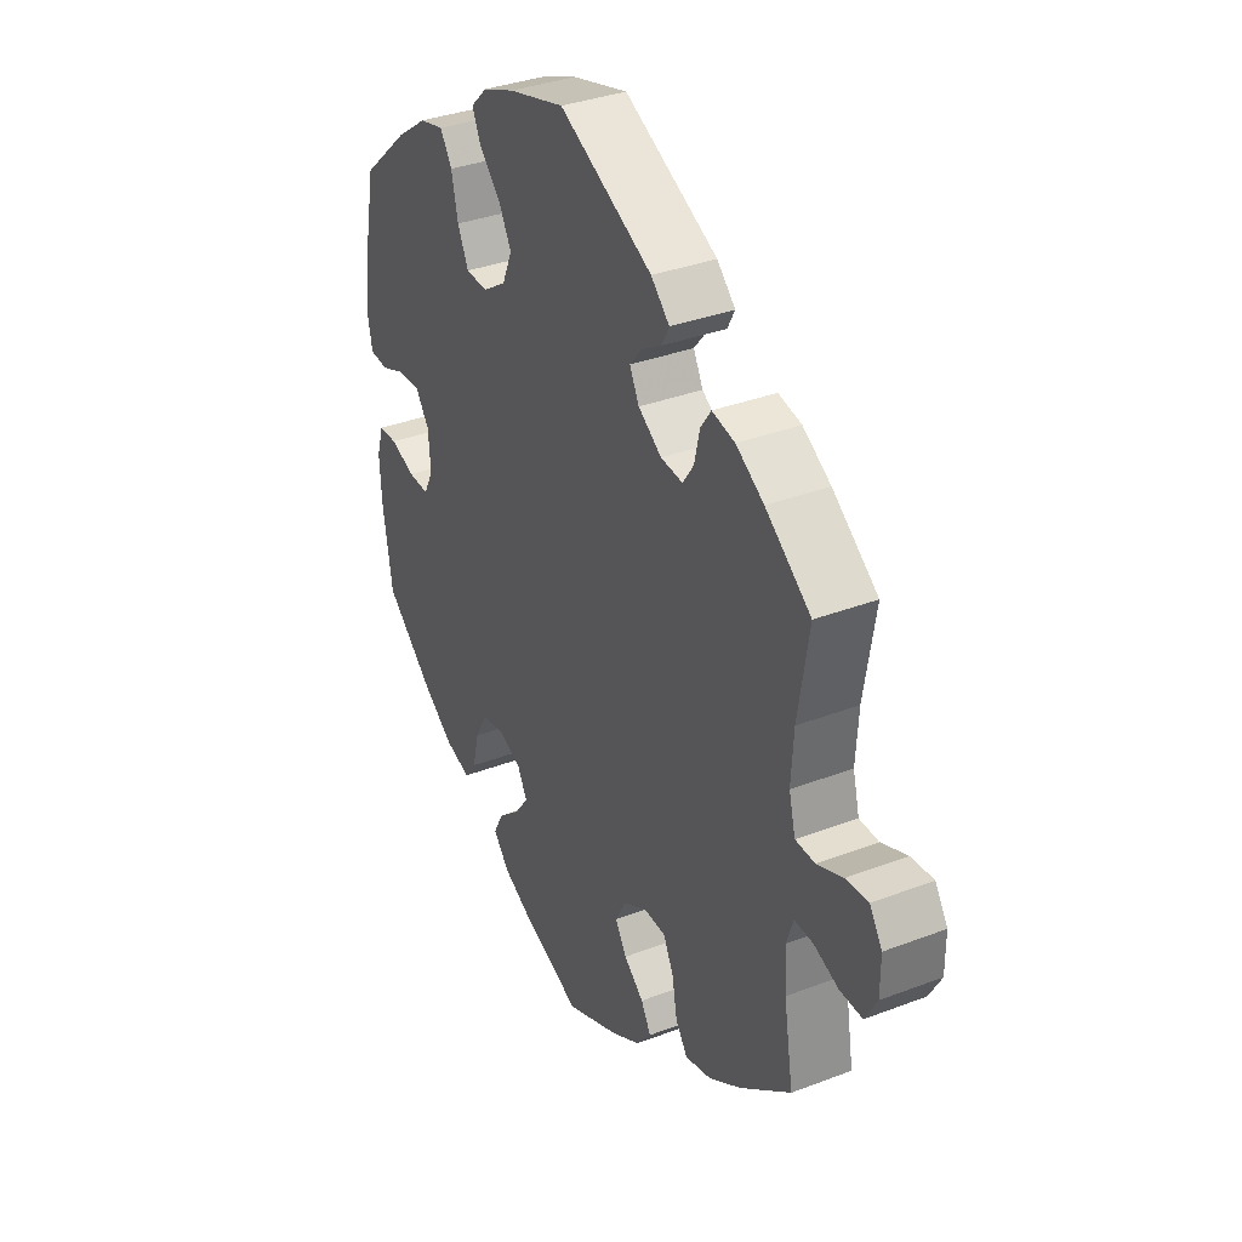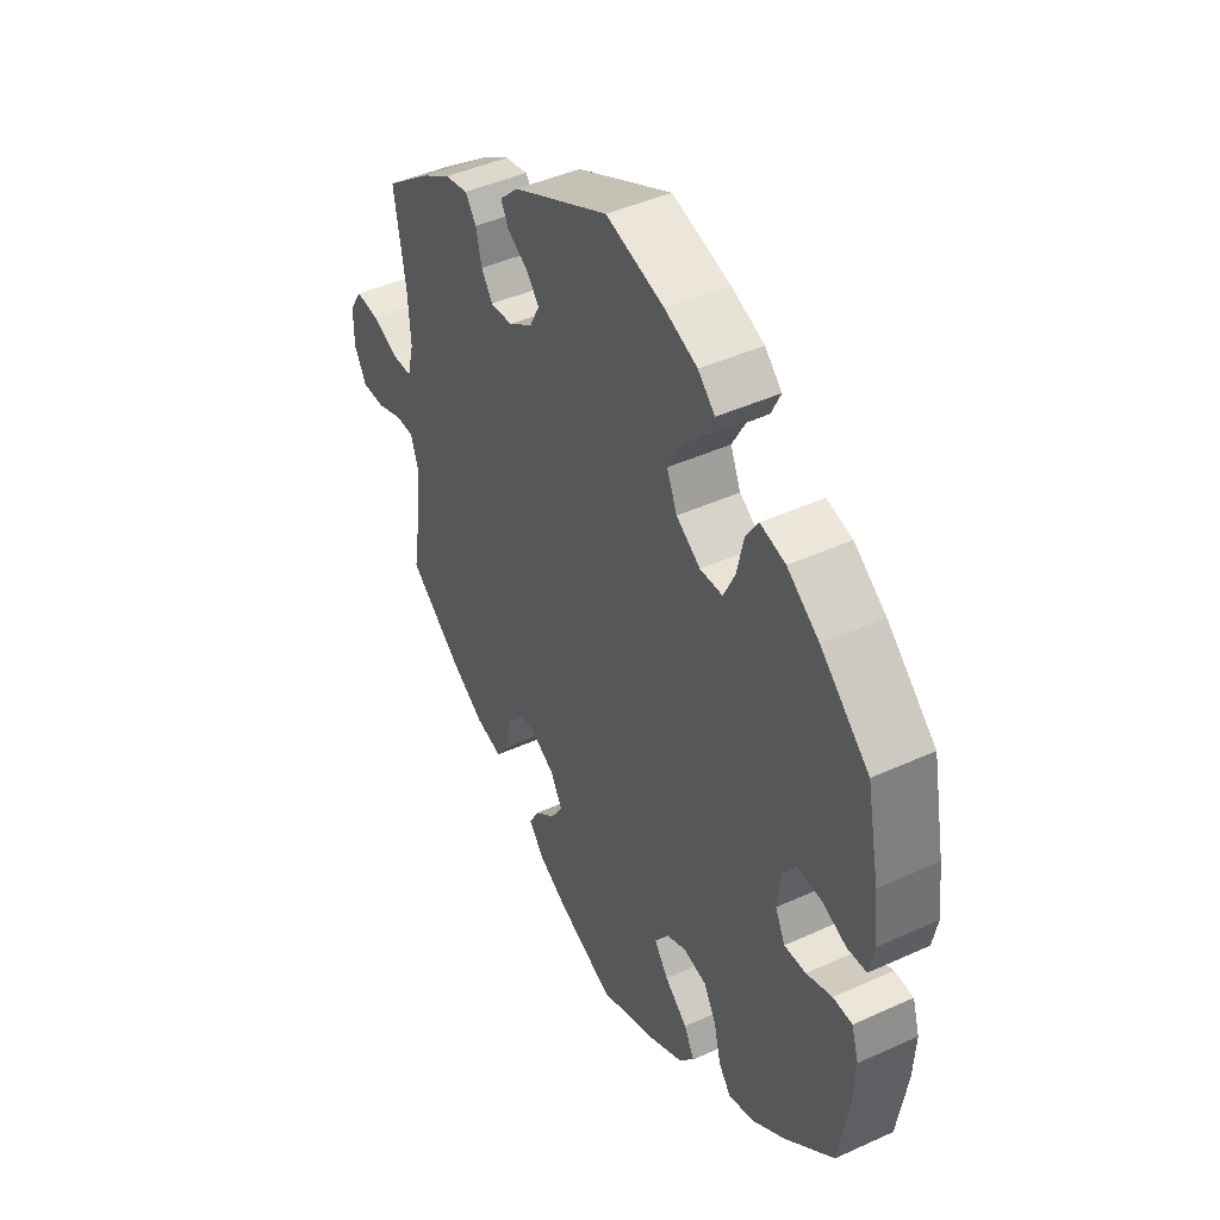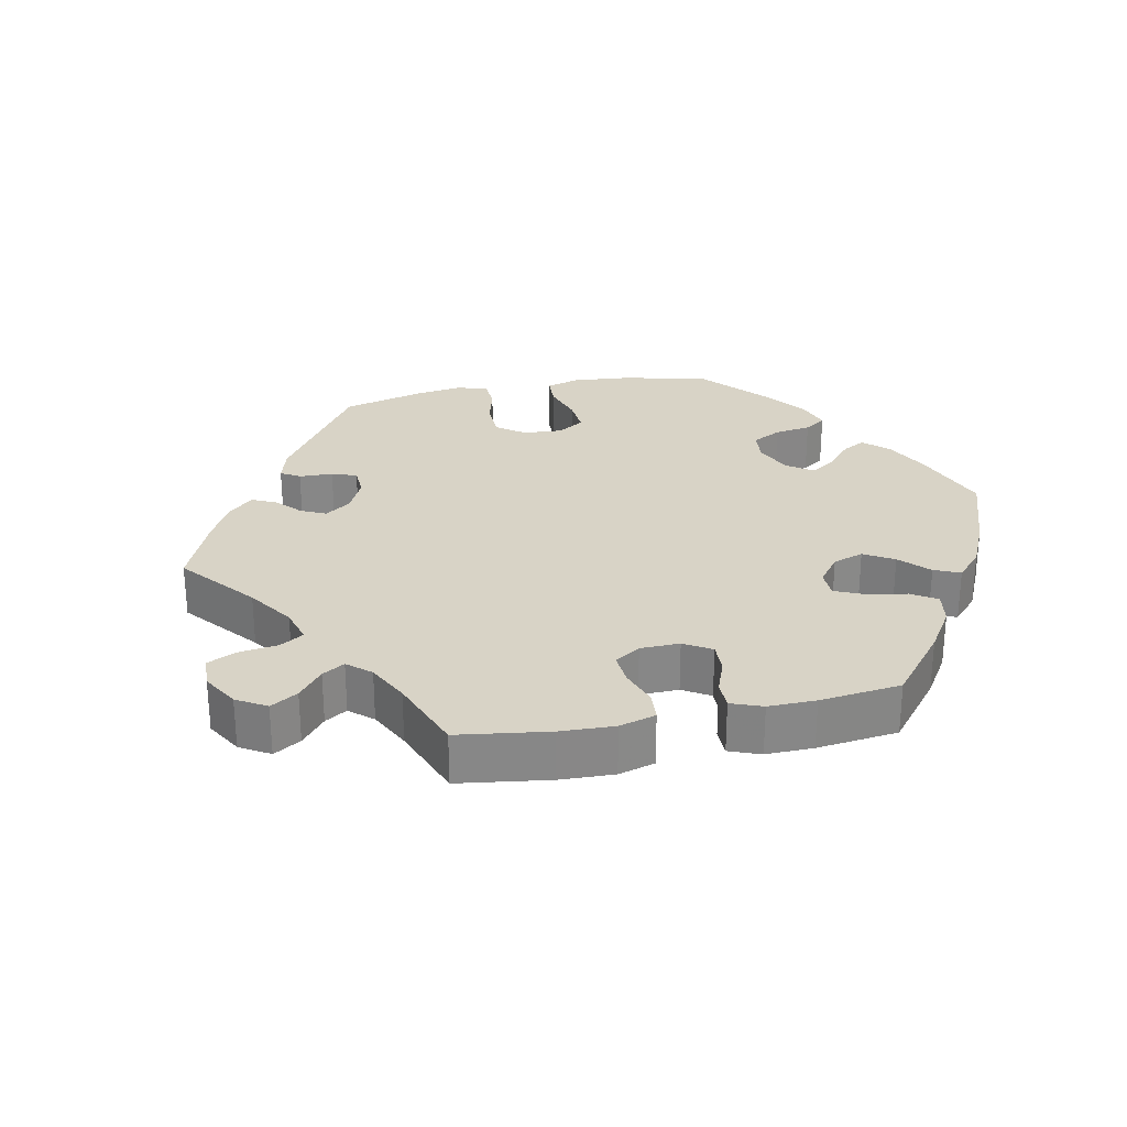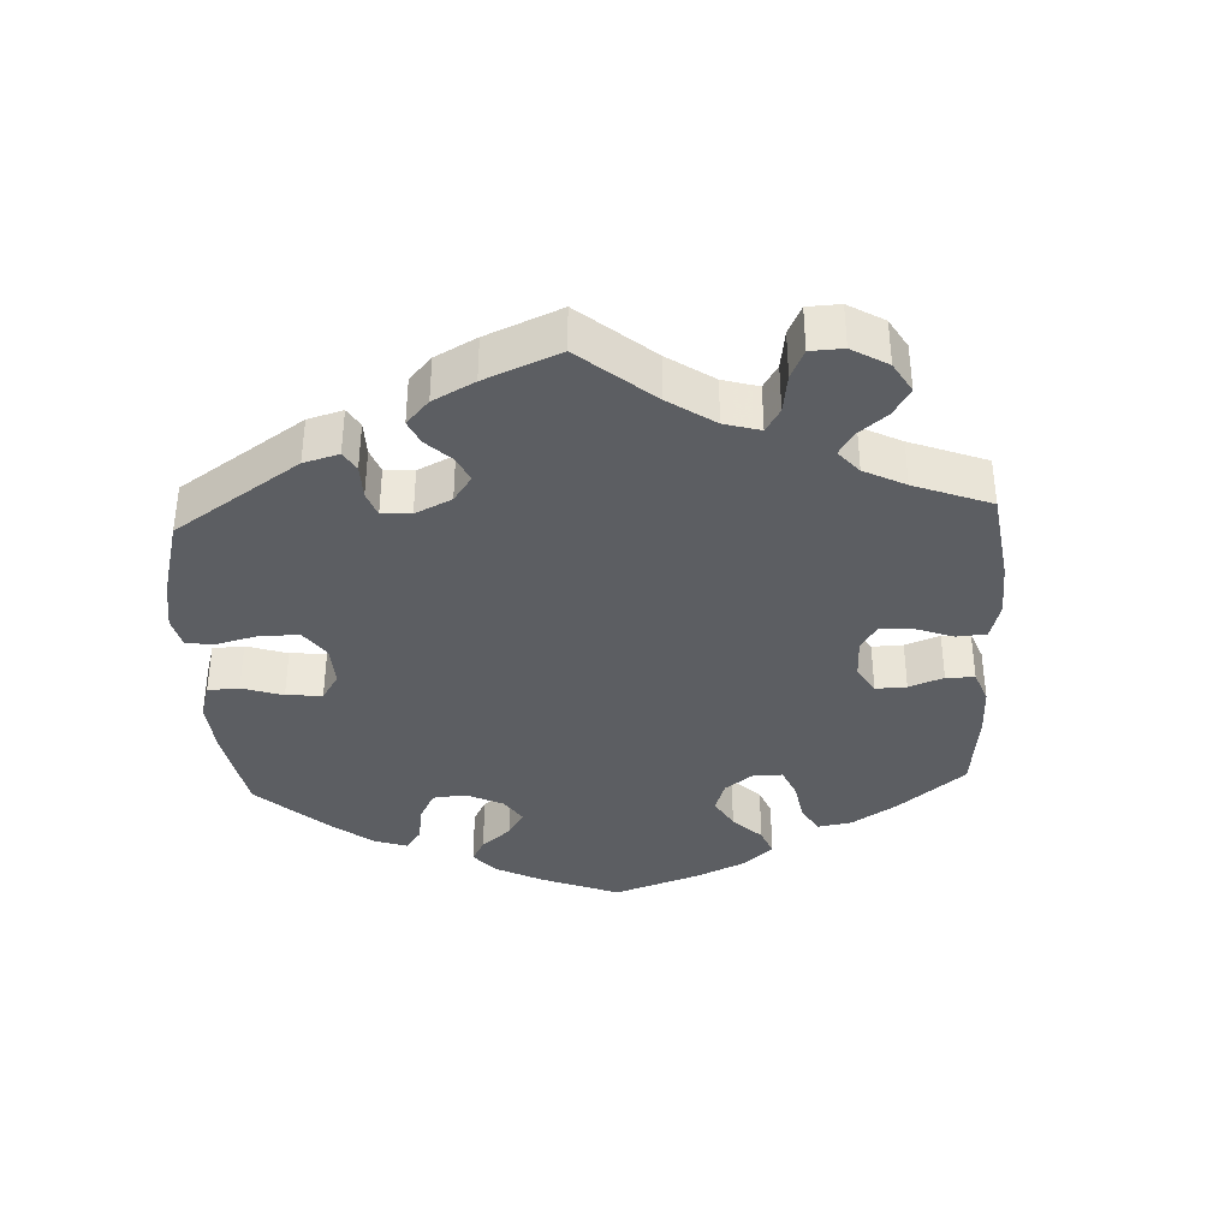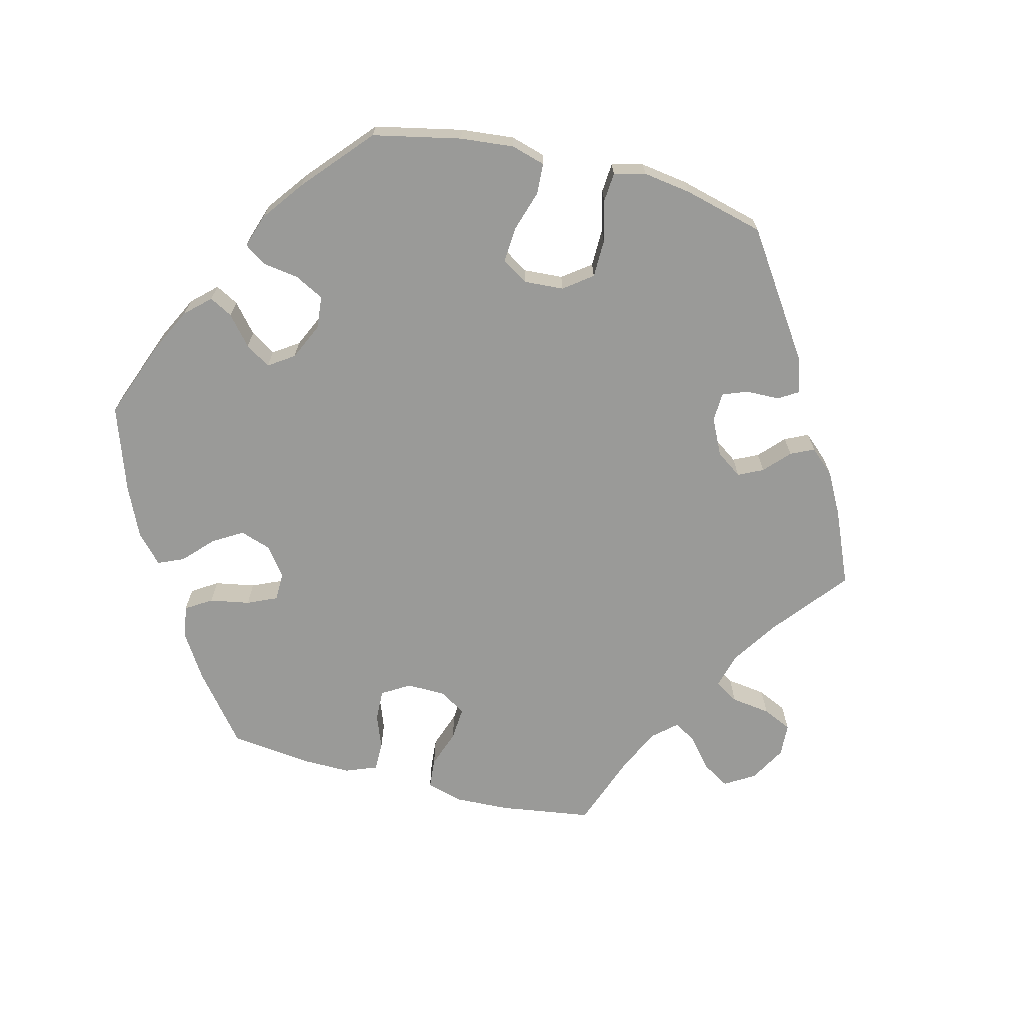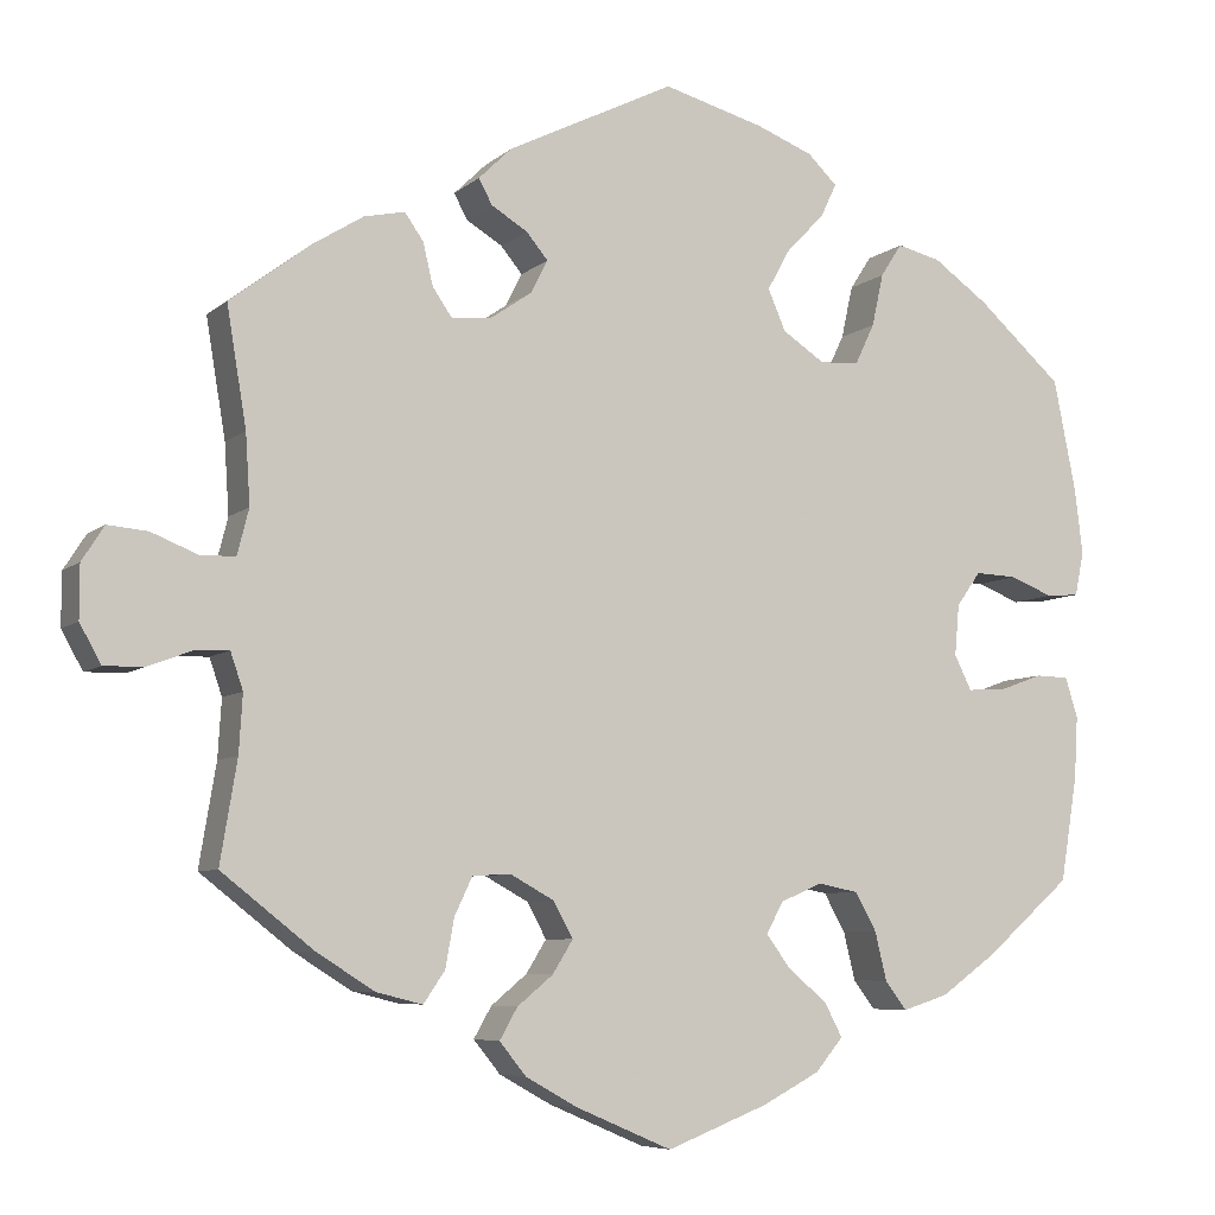
<metadata>
{"format":"obj","ext":"obj","renderer":"f3d","projection":"perspective","resolution":1024,"background":"white","views":[{"elev":34.9,"azim":63.0,"up":"+Z"},{"elev":44.3,"azim":-118.0,"up":"+Z"},{"elev":27.8,"azim":138.3,"up":"+Y"},{"elev":-37.9,"azim":62.8,"up":"+Y"},{"elev":-69.2,"azim":-44.0,"up":"+Y"},{"elev":-6.7,"azim":155.0,"up":"+Z"}]}
</metadata>
<code>
v -0.519 0.07 -0.172
v -0.523 0.07 -0.102
v -0.509 0.07 -0.057
v -0.472 0.07 -0.056
v -0.422 0.07 -0.074
v -0.38 0.07 -0.076
v -0.361 0.07 -0.037
v -0.366 0.07 0.02
v -0.393 0.07 0.058
v -0.44 0.07 0.056
v -0.488 0.07 0.037
v -0.525 0.07 0.04
v -0.535 0.07 0.089
v -0.526 0.07 0.163
v -0.501 0.07 0.288
v -0.406 0.07 0.373
v -0.344 0.07 0.417
v -0.295 0.07 0.429
v -0.271 0.07 0.392
v -0.258 0.07 0.333
v -0.236 0.07 0.287
v -0.192 0.07 0.285
v -0.145 0.07 0.316
v -0.125 0.07 0.362
v -0.151 0.07 0.409
v -0.193 0.07 0.452
v -0.211 0.07 0.49
v -0.178 0.07 0.522
v -0.114 0.07 0.547
v -0.001 0.07 0.578
v 0.187 0.07 0.485
v 0.224 0.07 0.449
v 0.209 0.07 0.421
v 0.168 0.07 0.396
v 0.144 0.07 0.367
v 0.163 0.07 0.33
v 0.21 0.07 0.298
v 0.254 0.07 0.294
v 0.276 0.07 0.326
v 0.287 0.07 0.373
v 0.308 0.07 0.403
v 0.354 0.07 0.393
v 0.41 0.07 0.358
v 0.501 0.07 0.289
v 0.479 0.07 0.156
v 0.474 0.07 0.078
v 0.487 0.07 0.027
v 0.526 0.07 0.026
v 0.578 0.07 0.047
v 0.623 0.07 0.051
v 0.648 0.07 0.012
v 0.648 0.07 -0.047
v 0.624 0.07 -0.09
v 0.579 0.07 -0.089
v 0.529 0.07 -0.07
v 0.492 0.07 -0.069
v 0.478 0.07 -0.11
v 0.482 0.07 -0.175
v 0.501 0.07 -0.289
v 0.398 0.07 -0.37
v 0.333 0.07 -0.411
v 0.281 0.07 -0.424
v 0.257 0.07 -0.389
v 0.247 0.07 -0.334
v 0.227 0.07 -0.292
v 0.184 0.07 -0.29
v 0.135 0.07 -0.317
v 0.113 0.07 -0.357
v 0.136 0.07 -0.394
v 0.176 0.07 -0.427
v 0.196 0.07 -0.462
v 0.166 0.07 -0.499
v 0.107 0.07 -0.532
v 0 0.07 -0.578
v -0.113 0.07 -0.534
v -0.178 0.07 -0.5
v -0.209 0.07 -0.463
v -0.189 0.07 -0.425
v -0.145 0.07 -0.388
v -0.118 0.07 -0.351
v -0.137 0.07 -0.316
v -0.184 0.07 -0.296
v -0.229 0.07 -0.305
v -0.253 0.07 -0.348
v -0.266 0.07 -0.402
v -0.29 0.07 -0.434
v -0.341 0.07 -0.418
v -0.404 0.07 -0.373
v -0.5 0.07 -0.289
v -0.519 0 -0.172
v -0.523 0 -0.102
v -0.509 0 -0.057
v -0.472 0 -0.056
v -0.422 0 -0.074
v -0.38 0 -0.076
v -0.361 0 -0.037
v -0.366 0 0.02
v -0.393 0 0.058
v -0.44 0 0.056
v -0.488 0 0.037
v -0.525 0 0.04
v -0.535 0 0.089
v -0.526 0 0.163
v -0.501 0 0.288
v -0.406 0 0.373
v -0.344 0 0.417
v -0.295 0 0.429
v -0.271 0 0.392
v -0.258 0 0.333
v -0.236 0 0.287
v -0.192 0 0.285
v -0.145 0 0.316
v -0.125 0 0.362
v -0.151 0 0.409
v -0.193 0 0.452
v -0.211 0 0.49
v -0.178 0 0.522
v -0.114 0 0.547
v -0.001 0 0.578
v 0.187 0 0.485
v 0.224 0 0.449
v 0.209 0 0.421
v 0.168 0 0.396
v 0.144 0 0.367
v 0.163 0 0.33
v 0.21 0 0.298
v 0.254 0 0.294
v 0.276 0 0.326
v 0.287 0 0.373
v 0.308 0 0.403
v 0.354 0 0.393
v 0.41 0 0.358
v 0.501 0 0.289
v 0.479 0 0.156
v 0.474 0 0.078
v 0.487 0 0.027
v 0.526 0 0.026
v 0.578 0 0.047
v 0.623 0 0.051
v 0.648 0 0.012
v 0.648 0 -0.047
v 0.624 0 -0.09
v 0.579 0 -0.089
v 0.529 0 -0.07
v 0.492 0 -0.069
v 0.478 0 -0.11
v 0.482 0 -0.175
v 0.501 0 -0.289
v 0.398 0 -0.37
v 0.333 0 -0.411
v 0.281 0 -0.424
v 0.257 0 -0.389
v 0.247 0 -0.334
v 0.227 0 -0.292
v 0.184 0 -0.29
v 0.135 0 -0.317
v 0.113 0 -0.357
v 0.136 0 -0.394
v 0.176 0 -0.427
v 0.196 0 -0.462
v 0.166 0 -0.499
v 0.107 0 -0.532
v 0 0 -0.578
v -0.113 0 -0.534
v -0.178 0 -0.5
v -0.209 0 -0.463
v -0.189 0 -0.425
v -0.145 0 -0.388
v -0.118 0 -0.351
v -0.137 0 -0.316
v -0.184 0 -0.296
v -0.229 0 -0.305
v -0.253 0 -0.348
v -0.266 0 -0.402
v -0.29 0 -0.434
v -0.341 0 -0.418
v -0.404 0 -0.373
v -0.5 0 -0.289
f 84 85 86 87
f 83 84 87 88
f 76 77 78 79
f 76 79 80
f 75 76 80
f 74 75 80
f 73 74 80
f 72 73 80 81
f 69 70 71 72
f 68 69 72 81
f 61 62 63 64
f 61 64 65
f 58 59 60 61
f 57 58 61 65
f 56 57 65 66
f 52 53 54 55
f 52 55 56
f 51 52 56
f 48 49 50 51
f 47 48 51 56
f 46 47 56 66
f 42 43 44 45
f 39 40 41 42
f 38 39 42 45
f 37 38 45 46
f 31 32 33 34
f 31 34 35
f 30 31 35
f 29 30 35 36
f 25 26 27 28
f 24 25 28 29
f 17 18 19 20
f 17 20 21
f 16 17 21
f 15 16 21
f 14 15 21 22
f 10 11 12 13
f 9 10 13 14
f 2 3 4 5
f 2 5 6
f 1 2 6
f 83 88 89 1
f 67 68 81 82
f 46 66 67 82
f 36 37 46 82
f 24 29 36
f 23 24 36 82
f 22 23 82 83
f 9 14 22
f 8 9 22
f 7 8 22 83
f 83 1 6
f 6 7 83
f 176 175 174 173
f 177 176 173 172
f 168 167 166 165
f 169 168 165
f 169 165 164
f 169 164 163
f 169 163 162
f 170 169 162 161
f 161 160 159 158
f 170 161 158 157
f 153 152 151 150
f 154 153 150
f 150 149 148 147
f 154 150 147 146
f 155 154 146 145
f 144 143 142 141
f 145 144 141
f 145 141 140
f 140 139 138 137
f 145 140 137 136
f 155 145 136 135
f 134 133 132 131
f 131 130 129 128
f 134 131 128 127
f 135 134 127 126
f 123 122 121 120
f 124 123 120
f 124 120 119
f 125 124 119 118
f 117 116 115 114
f 118 117 114 113
f 109 108 107 106
f 110 109 106
f 110 106 105
f 110 105 104
f 111 110 104 103
f 102 101 100 99
f 103 102 99 98
f 94 93 92 91
f 95 94 91
f 95 91 90
f 90 178 177 172
f 171 170 157 156
f 171 156 155 135
f 171 135 126 125
f 125 118 113
f 171 125 113 112
f 172 171 112 111
f 111 103 98
f 111 98 97
f 172 111 97 96
f 95 90 172
f 172 96 95
f 1 90 91 2
f 2 91 92 3
f 3 92 93 4
f 4 93 94 5
f 5 94 95 6
f 6 95 96 7
f 7 96 97 8
f 8 97 98 9
f 9 98 99 10
f 10 99 100 11
f 11 100 101 12
f 12 101 102 13
f 13 102 103 14
f 14 103 104 15
f 15 104 105 16
f 16 105 106 17
f 17 106 107 18
f 18 107 108 19
f 19 108 109 20
f 20 109 110 21
f 21 110 111 22
f 22 111 112 23
f 23 112 113 24
f 24 113 114 25
f 25 114 115 26
f 26 115 116 27
f 27 116 117 28
f 28 117 118 29
f 29 118 119 30
f 30 119 120 31
f 31 120 121 32
f 32 121 122 33
f 33 122 123 34
f 34 123 124 35
f 35 124 125 36
f 36 125 126 37
f 37 126 127 38
f 38 127 128 39
f 39 128 129 40
f 40 129 130 41
f 41 130 131 42
f 42 131 132 43
f 43 132 133 44
f 44 133 134 45
f 45 134 135 46
f 46 135 136 47
f 47 136 137 48
f 48 137 138 49
f 49 138 139 50
f 50 139 140 51
f 51 140 141 52
f 52 141 142 53
f 53 142 143 54
f 54 143 144 55
f 55 144 145 56
f 56 145 146 57
f 57 146 147 58
f 58 147 148 59
f 59 148 149 60
f 60 149 150 61
f 61 150 151 62
f 62 151 152 63
f 63 152 153 64
f 64 153 154 65
f 65 154 155 66
f 66 155 156 67
f 67 156 157 68
f 68 157 158 69
f 69 158 159 70
f 70 159 160 71
f 71 160 161 72
f 72 161 162 73
f 73 162 163 74
f 74 163 164 75
f 75 164 165 76
f 76 165 166 77
f 77 166 167 78
f 78 167 168 79
f 79 168 169 80
f 80 169 170 81
f 81 170 171 82
f 82 171 172 83
f 83 172 173 84
f 84 173 174 85
f 85 174 175 86
f 86 175 176 87
f 87 176 177 88
f 88 177 178 89
f 89 178 90 1

</code>
